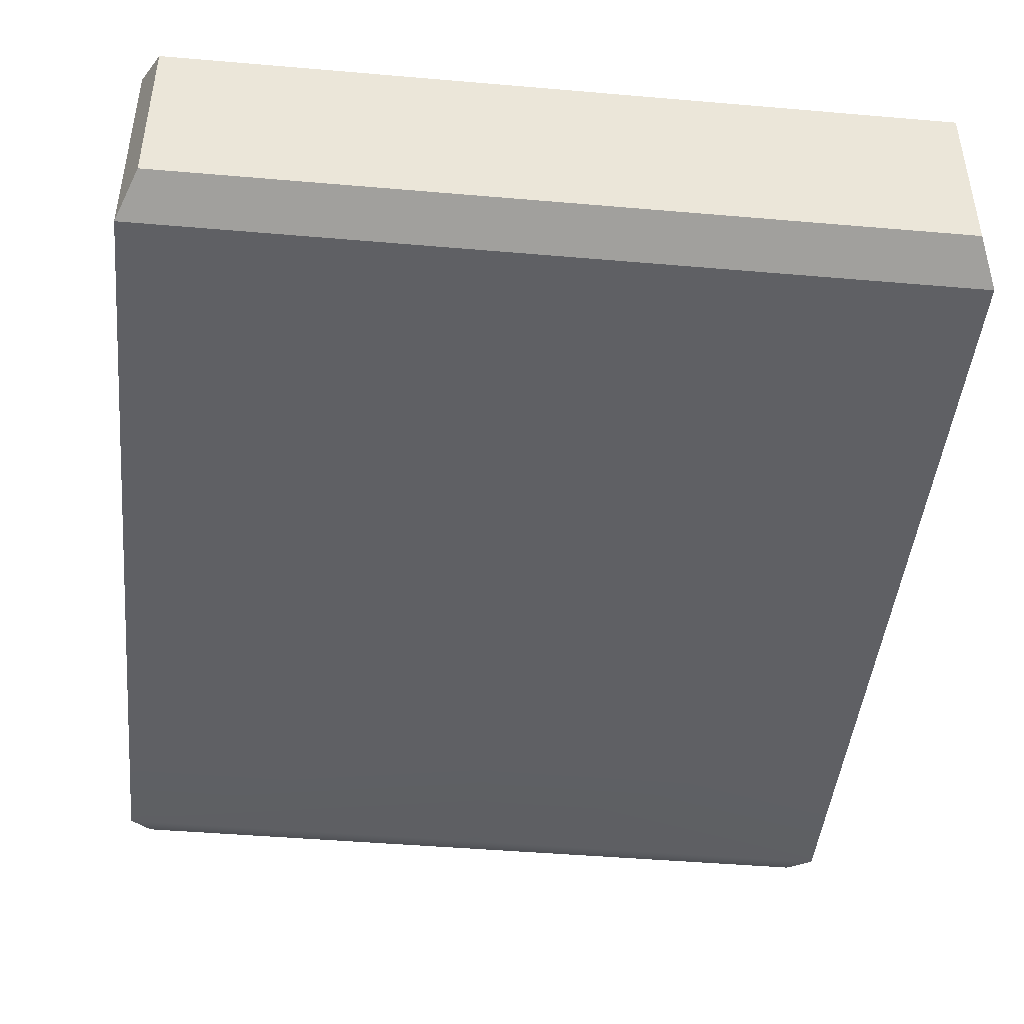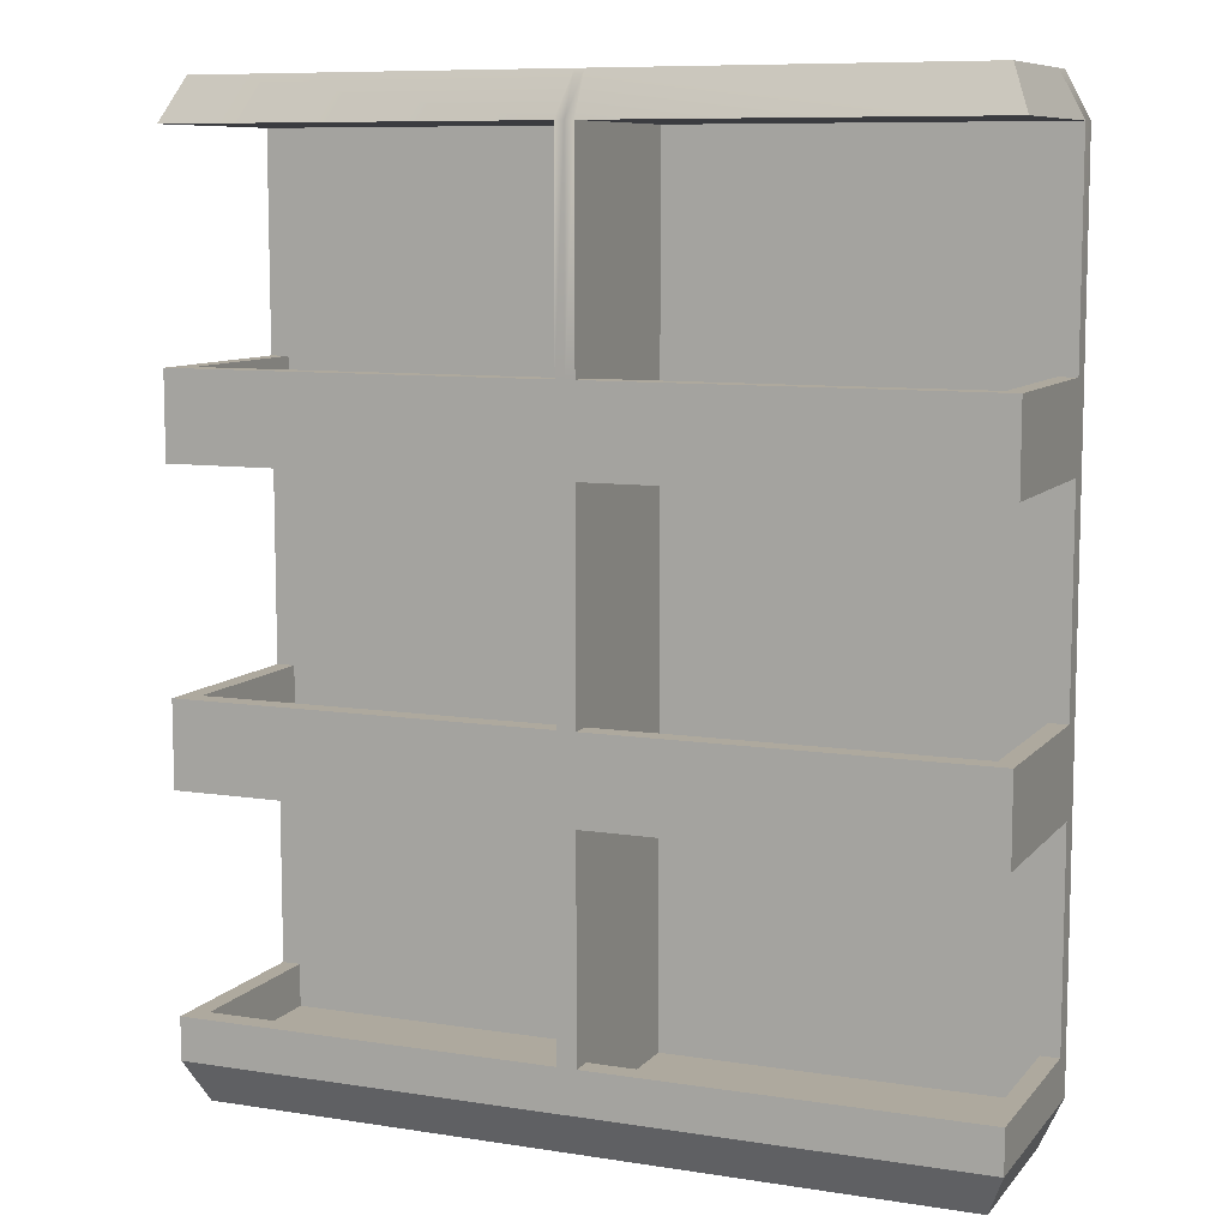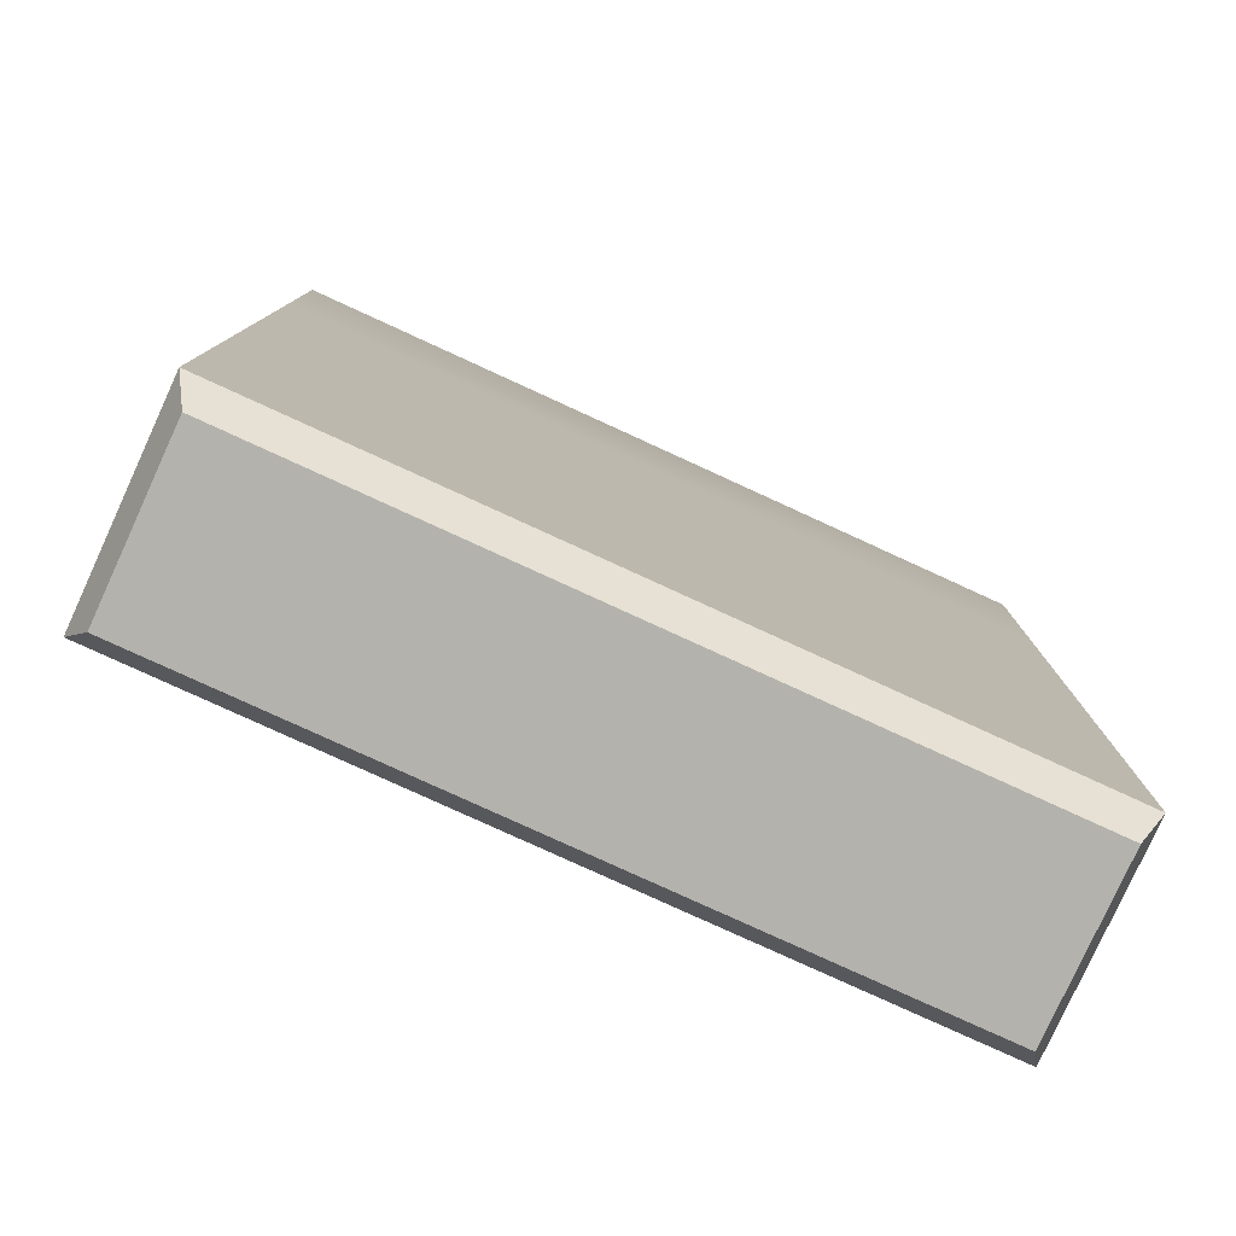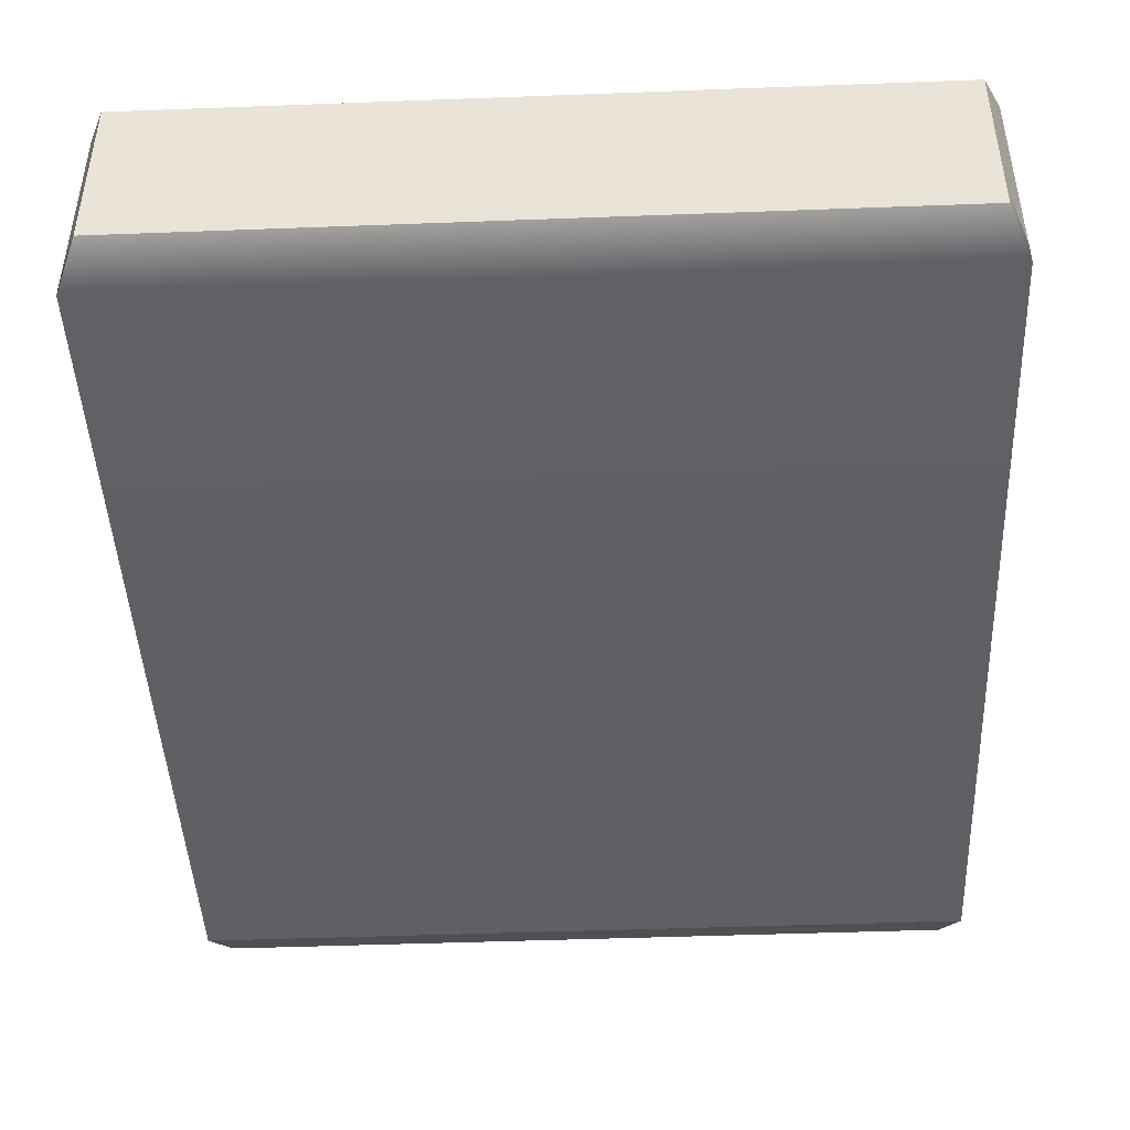
<metadata>
{"format":"obj","ext":"obj","renderer":"f3d","projection":"perspective","resolution":1024,"background":"white","views":[{"elev":-45.0,"azim":-5.7,"up":"+Z"},{"elev":9.0,"azim":22.6,"up":"+Y"},{"elev":-79.5,"azim":155.4,"up":"+Y"},{"elev":-45.3,"azim":-177.5,"up":"+Z"}]}
</metadata>
<code>
g default
v -3.06 0 0.7044
v 3.06 0 0.7044
v -3.213 0.3522 0.8805
v 3.213 0.3522 0.8805
v -3.213 0.3522 -0.8805
v 3.213 0.3522 -0.8805
v -3.06 0 -0.7044
v 3.06 0 -0.7044
v -0.07651 0.3522 -0.8805
v -0.07651 0 -0.7044
v -0.07651 0 0.7044
v -0.07651 0.3522 0.8805
v 0.07651 0.3522 -0.8805
v 0.07651 0 -0.7044
v 0.07651 0 0.7044
v 0.07651 0.3522 0.8805
v -0.07651 0.3522 -0.7044
v -3.213 0.3522 -0.7044
v -3.06 0 -0.7044
v -0.07651 0 -0.7044
v 0.07651 0 -0.7044
v 3.06 0 -0.7044
v 3.213 0.3522 -0.7044
v 0.07651 0.3522 -0.7044
v 0.07651 7.748 -0.5283
v -0.07651 7.748 -0.5283
v -0.07651 7.748 0.7044
v 0.07651 7.748 0.7044
v -3.06 7.748 -0.5283
v -0.07651 7.748 -0.7044
v -3.06 7.748 -0.7044
v 0.07651 7.748 -0.7044
v 3.06 7.748 -0.5283
v 3.06 7.748 -0.7044
v 3.213 7.396 -0.7044
v 0.07651 7.396 -0.7044
v 0.07651 7.396 0.8805
v -0.07651 7.396 0.8805
v -0.07651 7.396 -0.7044
v -3.213 7.396 -0.7044
v -3.213 7.396 -0.8805
v -0.07651 7.396 -0.8805
v 0.07651 7.396 -0.8805
v 3.213 7.396 -0.8805
v 3.213 7.396 -0.7044
v 3.213 7.396 0.8805
v 3.06 7.748 -0.5283
v 3.06 7.748 0.7044
v -3.213 7.396 0.8805
v -3.213 7.396 -0.7044
v -3.06 7.748 0.7044
v -3.06 7.748 -0.5283
v 3.213 5.635 -0.7044
v 0.07651 5.635 -0.7044
v 0.07651 5.635 0.8805
v -0.07651 5.635 0.8805
v -0.07651 5.635 -0.7044
v -3.213 5.635 -0.7044
v -3.213 5.635 -0.8805
v -0.07651 5.635 -0.8805
v 0.07651 5.635 -0.8805
v 3.213 5.635 -0.8805
v 3.213 5.283 -0.7044
v 0.07651 5.283 -0.7044
v 0.07651 5.283 0.8805
v -0.07651 5.283 0.8805
v -0.07651 5.283 -0.7044
v -3.213 5.283 -0.7044
v -3.213 5.283 -0.8805
v -0.07651 5.283 -0.8805
v 0.07651 5.283 -0.8805
v 3.213 5.283 -0.8805
v 3.213 4.931 -0.7044
v 0.07651 4.931 -0.7044
v 0.07651 4.931 0.8805
v -0.07651 4.931 0.8805
v -0.07651 4.931 -0.7044
v -3.213 4.931 -0.7044
v -3.213 4.931 -0.8805
v -0.07651 4.931 -0.8805
v 0.07651 4.931 -0.8805
v 3.213 4.931 -0.8805
v 3.213 3.17 -0.7044
v 0.07651 3.17 -0.7044
v 0.07651 3.17 0.8805
v -0.07651 3.17 0.8805
v -0.07651 3.17 -0.7044
v -3.213 3.17 -0.7044
v -3.213 3.17 -0.8805
v -0.07651 3.17 -0.8805
v 0.07651 3.17 -0.8805
v 3.213 3.17 -0.8805
v 3.213 2.818 -0.7044
v 0.07651 2.818 -0.7044
v 0.07651 2.818 0.8805
v -0.07651 2.818 0.8805
v -0.07651 2.818 -0.7044
v -3.213 2.818 -0.7044
v -3.213 2.818 -0.8805
v -0.07651 2.818 -0.8805
v 0.07651 2.818 -0.8805
v 3.213 2.818 -0.8805
v 3.213 2.465 -0.7044
v 0.07651 2.465 -0.7044
v 0.07651 2.465 0.8805
v -0.07651 2.465 0.8805
v -0.07651 2.465 -0.7044
v -3.213 2.465 -0.7044
v -3.213 2.465 -0.8805
v -0.07651 2.465 -0.8805
v 0.07651 2.465 -0.8805
v 3.213 2.465 -0.8805
v 3.213 0.7044 -0.7044
v 0.07651 0.7044 -0.7044
v 0.07651 0.7044 0.8805
v -0.07651 0.7044 0.8805
v -0.07651 0.7044 -0.7044
v -3.213 0.7044 -0.7044
v -3.213 0.7044 -0.8805
v -0.07651 0.7044 -0.8805
v 0.07651 0.7044 -0.8805
v 3.213 0.7044 -0.8805
v 3.213 4.931 -0.7044
v 3.213 4.931 0.8805
v 3.213 5.283 -0.7044
v 3.213 5.283 0.8805
v -3.213 4.931 0.8805
v -3.213 4.931 -0.7044
v -3.213 5.283 0.8805
v -3.213 5.283 -0.7044
v 3.213 2.465 -0.7044
v 3.213 2.465 0.8805
v 3.213 2.818 -0.7044
v 3.213 2.818 0.8805
v -3.213 2.465 0.8805
v -3.213 2.465 -0.7044
v -3.213 2.818 0.8805
v -3.213 2.818 -0.7044
v 0 4.931 0.8805
v 0 3.17 0.8805
v 0 2.818 0.8805
v 0 2.465 0.8805
v 0 0.7044 0.8805
v 0 0.3522 0.8805
v 0 0 0.7044
v 0 0 -0.7044
v 0 0 -0.7044
v 0 0.3522 -0.8805
v 0 0.7044 -0.8805
v 0 2.465 -0.8805
v 0 2.818 -0.8805
v 0 3.17 -0.8805
v 0 4.931 -0.8805
v 0 5.283 -0.8805
v 0 5.635 -0.8805
v 0 7.396 -0.8805
v 0 7.748 -0.7044
v 0 7.748 -0.5283
v 0 7.748 0.7044
v 0 7.396 0.8805
v 0 5.635 0.8805
v 0 5.283 0.8805
v 3.06 7.396 -0.7044
v 3.06 5.635 -0.7044
v 3.06 5.283 -0.7044
v 3.06 7.396 0.8805
v 2.907 7.748 0.7044
v 2.907 7.748 -0.5283
v 3.06 7.396 -0.7044
v 2.907 7.748 -0.5283
v 2.907 7.748 -0.7044
v 3.06 7.396 -0.8805
v 3.06 5.635 -0.8805
v 3.06 5.283 -0.8805
v 3.06 4.931 -0.8805
v 3.06 3.17 -0.8805
v 3.06 2.818 -0.8805
v 3.06 2.465 -0.8805
v 3.06 0.7044 -0.8805
v 3.06 0.3522 -0.8805
v 2.907 0 -0.7044
v 2.907 0 -0.7044
v 2.907 0 0.7044
v 3.06 0.3522 0.8805
v 3.06 0.3522 -0.7044
v 3.06 0.7044 -0.7044
v 3.06 2.465 -0.7044
v 3.06 2.818 0.8805
v 3.06 2.818 -0.7044
v 3.06 2.465 -0.7044
v 3.06 2.465 0.8805
v 3.06 4.931 0.8805
v 3.06 5.283 0.8805
v 3.06 5.283 -0.7044
v 3.06 4.931 -0.7044
v 3.06 4.931 -0.7044
v 3.06 3.17 -0.7044
v 3.06 2.818 -0.7044
v -3.06 2.465 -0.7044
v -3.06 0.7044 -0.7044
v -3.06 0.3522 -0.7044
v -3.06 0.3522 0.8805
v -2.907 0 0.7044
v -2.907 0 -0.7044
v -2.907 0 -0.7044
v -3.06 0.3522 -0.8805
v -3.06 0.7044 -0.8805
v -3.06 2.465 -0.8805
v -3.06 2.818 -0.8805
v -3.06 3.17 -0.8805
v -3.06 4.931 -0.8805
v -3.06 5.283 -0.8805
v -3.06 5.635 -0.8805
v -3.06 7.396 -0.8805
v -2.907 7.748 -0.7044
v -2.907 7.748 -0.5283
v -3.06 2.465 0.8805
v -3.06 2.465 -0.7044
v -3.06 2.818 -0.7044
v -3.06 2.818 0.8805
v -3.06 4.931 0.8805
v -3.06 4.931 -0.7044
v -3.06 5.283 -0.7044
v -3.06 5.283 0.8805
v -3.06 4.931 -0.7044
v -3.06 3.17 -0.7044
v -3.06 2.818 -0.7044
v -3.06 7.396 -0.7044
v -3.06 5.635 -0.7044
v -3.06 5.283 -0.7044
v -2.907 7.748 0.7044
v -3.06 7.396 0.8805
v -3.06 7.396 -0.7044
v -2.907 7.748 -0.5283
v 3.06 0.3522 0.7044
v 0.07651 0.3522 0.7044
v 0.07651 0.7044 0.7044
v 0.07651 2.465 0.7044
v 3.06 2.465 0.7044
v 3.213 2.465 0.7044
v 3.213 2.818 0.7044
v 3.06 2.818 0.7044
v 0.07651 2.818 0.7044
v 0.07651 3.17 0.7044
v 0.07651 4.931 0.7044
v 3.06 4.931 0.7044
v 3.213 4.931 0.7044
v 3.213 5.283 0.7044
v 3.06 5.283 0.7044
v 0.07651 5.283 0.7044
v 0.07651 5.635 0.7044
v 0.07651 7.396 0.7044
v 3.06 7.396 0.7044
v 3.213 7.396 0.7044
v 3.06 7.748 0.5283
v 2.907 7.748 0.5283
v 0.07651 7.748 0.5283
v 0 7.748 0.5283
v -0.07651 7.748 0.5283
v -2.907 7.748 0.5283
v -3.06 7.748 0.5283
v -3.213 7.396 0.7044
v -3.06 7.396 0.7044
v -0.07651 7.396 0.7044
v -0.07651 5.635 0.7044
v -0.07651 5.283 0.7044
v -3.06 5.283 0.7044
v -3.213 5.283 0.7044
v -3.213 4.931 0.7044
v -3.06 4.931 0.7044
v -0.07651 4.931 0.7044
v -0.07651 3.17 0.7044
v -0.07651 2.818 0.7044
v -3.06 2.818 0.7044
v -3.213 2.818 0.7044
v -3.213 2.465 0.7044
v -3.06 2.465 0.7044
v -0.07651 2.465 0.7044
v -0.07651 0.7044 0.7044
v -0.07651 0.3522 0.7044
v -3.06 0.3522 0.7044
v -3.213 0.3522 0.7044
v -3.06 0 0.5283
v -2.907 0 0.5283
v -0.07651 0 0.5283
v 0 0 0.5283
v 0.07651 0 0.5283
v 2.907 0 0.5283
v 3.06 0 0.5283
v 3.213 0.3522 0.7044
v -3.06 0.7044 0.8805
v -0.07651 0.7044 0.8805
v -0.07651 0.7044 0.7044
v -3.06 0.7044 0.7044
v -3.213 0.7044 0.8805
v -3.213 0.7044 0.7044
v -3.06 0.7044 -0.7044
v -3.213 0.7044 -0.7044
v 0.07651 0.7044 0.8805
v 0.07651 0.7044 0.7044
v 3.06 0.7044 0.8805
v 3.06 0.7044 0.7044
v 3.213 0.7044 0.7044
v 3.213 0.7044 0.8805
v 3.06 0.7044 -0.7044
v 3.213 0.7044 -0.7044
v 0.07651 5.635 0.7044
v 0.07651 5.635 0.8805
v 3.06 5.635 0.8805
v 3.06 5.635 0.7044
v 3.213 5.635 0.8805
v 3.213 5.635 0.7044
v 3.06 5.635 -0.7044
v 3.213 5.635 -0.7044
v -0.07651 5.635 0.8805
v -0.07651 5.635 0.7044
v -3.06 5.635 0.7044
v -3.06 5.635 0.8805
v -3.213 5.635 0.7044
v -3.213 5.635 0.8805
v -3.06 5.635 -0.7044
v -3.213 5.635 -0.7044
v 0.07651 3.17 0.7044
v 0.07651 3.17 0.8805
v 3.06 3.17 0.8805
v 3.06 3.17 0.7044
v 3.213 3.17 0.8805
v 3.213 3.17 0.7044
v 3.06 3.17 -0.7044
v 3.213 3.17 -0.7044
v -0.07651 3.17 0.8805
v -0.07651 3.17 0.7044
v -3.06 3.17 0.7044
v -3.06 3.17 0.8805
v -3.213 3.17 0.7044
v -3.213 3.17 0.8805
v -3.06 3.17 -0.7044
v -3.213 3.17 -0.7044
g pCube1
f 203 11 12 202
f 291 292 293 294
f 206 9 10 205
f 284 285 11 203
f 2 289 290 4
f 283 1 3 282
f 148 13 14 147
f 145 286 287 15
f 144 145 15 16
f 257 258 159 28
f 13 180 181 14
f 15 287 288 183
f 16 15 183 184
f 300 299 301 302
f 216 26 30 215
f 7 19 18 5
f 205 10 20 204
f 21 146 147 14
f 182 21 14 181
f 23 22 8 6
f 32 25 170 171
f 157 158 25 32
f 280 12 116 279
f 144 16 115 143
f 16 236 237 115
f 201 17 117 200
f 9 206 207 120
f 5 18 118 119
f 24 185 186 114
f 23 6 122 113
f 180 13 121 179
f 13 148 149 121
f 46 254 255 48
f 160 37 28 159
f 262 49 51 261
f 41 40 29 31
f 42 214 215 30
f 43 156 157 32
f 172 43 32 171
f 35 44 34 33
f 37 252 253 166
f 36 25 168 169
f 257 28 167 256
f 28 37 166 167
f 264 38 232 263
f 38 27 231 232
f 27 259 260 231
f 26 39 233 234
f 164 53 35 163
f 55 251 252 37
f 161 55 37 160
f 265 56 38 264
f 229 57 39 228
f 59 58 40 41
f 60 213 214 42
f 61 155 156 43
f 173 61 43 172
f 53 62 44 35
f 165 63 53 164
f 65 250 251 55
f 162 65 55 161
f 266 66 56 265
f 230 67 57 229
f 69 68 58 59
f 70 212 213 60
f 71 154 155 61
f 174 71 61 173
f 63 72 62 53
f 124 247 248 126
f 162 139 75 65
f 269 127 129 268
f 79 78 68 69
f 80 211 212 70
f 81 153 154 71
f 175 81 71 174
f 73 82 72 63
f 197 83 73 196
f 85 244 245 75
f 140 85 75 139
f 272 86 76 271
f 226 87 77 225
f 89 88 78 79
f 90 210 211 80
f 91 152 153 81
f 176 91 81 175
f 83 92 82 73
f 198 93 83 197
f 95 243 244 85
f 141 95 85 140
f 273 96 86 272
f 227 97 87 226
f 99 98 88 89
f 100 209 210 90
f 101 151 152 91
f 177 101 91 176
f 93 102 92 83
f 132 240 241 134
f 142 105 95 141
f 276 135 137 275
f 109 108 98 99
f 110 208 209 100
f 111 150 151 101
f 178 111 101 177
f 103 112 102 93
f 114 186 187 104
f 115 237 238 105
f 143 115 105 142
f 279 116 106 278
f 200 117 107 199
f 119 118 108 109
f 120 207 208 110
f 121 149 150 111
f 179 121 111 178
f 113 122 112 103
f 75 245 246 192
f 74 64 194 195
f 307 308 309 310
f 65 75 192 193
f 271 76 221 270
f 76 66 224 221
f 315 316 317 318
f 67 77 222 223
f 105 238 239 191
f 104 94 189 190
f 323 324 325 326
f 95 105 191 188
f 278 106 217 277
f 106 96 220 217
f 331 332 333 334
f 97 107 218 219
f 86 140 139 76
f 96 141 140 86
f 106 142 141 96
f 116 143 142 106
f 12 144 143 116
f 12 11 145 144
f 11 285 286 145
f 147 146 20 10
f 9 148 147 10
f 149 148 9 120
f 150 149 120 110
f 151 150 110 100
f 152 151 100 90
f 153 152 90 80
f 154 153 80 70
f 155 154 70 60
f 156 155 60 42
f 157 156 42 30
f 30 26 158 157
f 159 258 259 27
f 38 160 159 27
f 56 161 160 38
f 66 162 161 56
f 76 139 162 66
f 54 164 163 36
f 64 165 164 54
f 167 166 46 48
f 256 167 48 255
f 169 168 47 45
f 166 253 254 46
f 171 170 33 34
f 44 172 171 34
f 62 173 172 44
f 72 174 173 62
f 82 175 174 72
f 92 176 175 82
f 102 177 176 92
f 112 178 177 102
f 122 179 178 112
f 6 180 179 122
f 181 180 6 8
f 22 182 181 8
f 183 288 289 2
f 184 183 2 4
f 303 302 301 304
f 186 185 23 113
f 187 186 113 103
f 326 325 327 328
f 190 189 133 131
f 191 239 240 132
f 188 191 132 134
f 193 192 124 126
f 310 309 311 312
f 195 194 125 123
f 192 246 247 124
f 84 197 196 74
f 94 198 197 84
f 118 200 199 108
f 18 201 200 118
f 295 291 294 296
f 1 203 202 3
f 283 284 203 1
f 7 205 204 19
f 5 206 205 7
f 207 206 5 119
f 208 207 119 109
f 209 208 109 99
f 210 209 99 89
f 211 210 89 79
f 212 211 79 69
f 213 212 69 59
f 214 213 59 41
f 215 214 41 31
f 29 216 215 31
f 277 217 135 276
f 219 218 136 138
f 334 333 335 336
f 217 220 137 135
f 270 221 127 269
f 223 222 128 130
f 318 317 319 320
f 221 224 129 127
f 88 226 225 78
f 98 227 226 88
f 58 229 228 40
f 68 230 229 58
f 232 231 51 49
f 263 232 49 262
f 234 233 50 52
f 231 260 261 51
f 24 236 235 185
f 237 236 24 114
f 238 237 114 104
f 239 238 104 190
f 240 239 190 131
f 241 240 131 133
f 329 326 328 330
f 94 243 242 189
f 244 243 94 84
f 245 244 84 74
f 246 245 74 195
f 247 246 195 123
f 248 247 123 125
f 313 310 312 314
f 64 250 249 194
f 251 250 64 54
f 252 251 54 36
f 253 252 36 169
f 254 253 169 45
f 255 254 45 47
f 168 256 255 47
f 25 257 256 168
f 25 158 258 257
f 259 258 158 26
f 260 259 26 234
f 261 260 234 52
f 50 262 261 52
f 233 263 262 50
f 39 264 263 233
f 57 265 264 39
f 67 266 265 57
f 267 266 67 223
f 319 317 321 322
f 128 269 268 130
f 222 270 269 128
f 77 271 270 222
f 87 272 271 77
f 97 273 272 87
f 274 273 97 219
f 335 333 337 338
f 136 276 275 138
f 218 277 276 136
f 107 278 277 218
f 117 279 278 107
f 17 280 279 117
f 281 280 17 201
f 296 294 297 298
f 19 283 282 18
f 19 204 284 283
f 204 20 285 284
f 286 285 20 146
f 287 286 146 21
f 288 287 21 182
f 289 288 182 22
f 290 289 22 23
f 305 302 303 306
f 202 12 292 291
f 12 280 293 292
f 280 281 294 293
f 3 202 291 295
f 282 3 295 296
f 281 201 297 294
f 201 18 298 297
f 18 282 296 298
f 236 16 299 300
f 16 184 301 299
f 235 236 300 302
f 184 4 304 301
f 4 290 303 304
f 185 235 302 305
f 290 23 306 303
f 23 185 305 306
f 250 65 308 307
f 65 193 309 308
f 249 250 307 310
f 193 126 311 309
f 126 248 312 311
f 194 249 310 313
f 248 125 314 312
f 125 194 313 314
f 66 266 316 315
f 266 267 317 316
f 224 66 315 318
f 268 129 320 319
f 129 224 318 320
f 267 223 321 317
f 223 130 322 321
f 130 268 319 322
f 243 95 324 323
f 95 188 325 324
f 242 243 323 326
f 188 134 327 325
f 134 241 328 327
f 189 242 326 329
f 241 133 330 328
f 133 189 329 330
f 96 273 332 331
f 273 274 333 332
f 220 96 331 334
f 275 137 336 335
f 137 220 334 336
f 274 219 337 333
f 219 138 338 337
f 138 275 335 338

</code>
